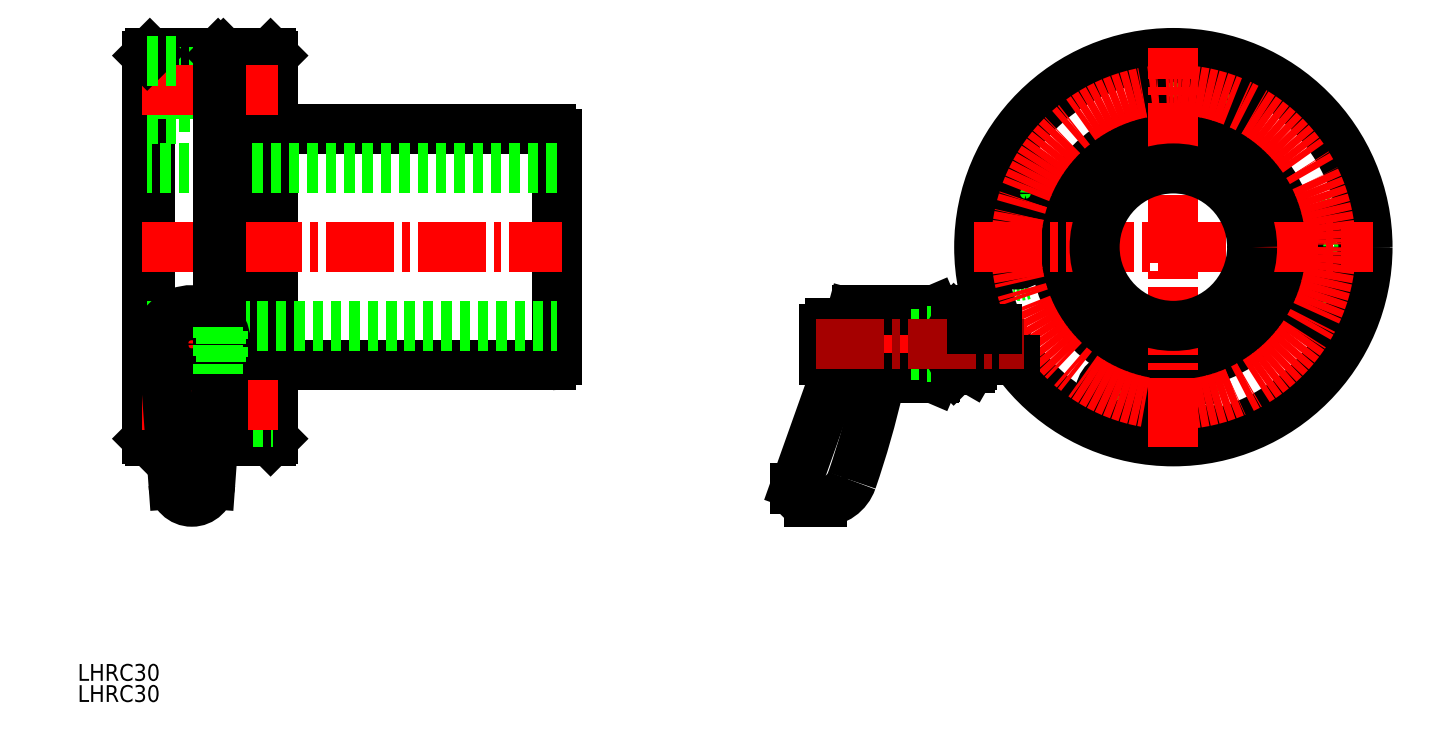
<metadata>
{"format":"dxf","ext":"dxf","renderer":"ezdxf+matplotlib","layout":"modelspace","background":"white","min_lineweight":24,"dpi":150}
</metadata>
<code>
0
SECTION
2
ENTITIES
0
ARC
8
0
10
267
20
366.1
30
0
40
1.65
50
95.38
51
144.6
0
ARC
8
0
10
267
20
366.1
30
0
40
1.65
50
35.38
51
84.62
0
ARC
8
0
10
267
20
366.1
30
0
40
1.65
50
335.4
51
24.62
0
ARC
8
0
10
267
20
366.1
30
0
40
1.65
50
275.4
51
324.6
0
ARC
8
0
10
267
20
366.1
30
0
40
1.65
50
215.4
51
264.6
0
ARC
8
0
10
323.4
20
345.6
30
0
40
1.65
50
95.38
51
144.6
0
ARC
8
0
10
323.4
20
345.6
30
0
40
1.65
50
35.38
51
84.62
0
ARC
8
0
10
323.4
20
345.6
30
0
40
1.65
50
24.62
51
35.38
0
LINE
8
0
10
267
20
367.8
30
0
11
268.5
21
367
31
0
0
CIRCLE
8
0
10
267
20
366.1
30
0
40
3.5
0
LINE
8
0
10
268.5
20
365.2
30
0
11
267
21
364.4
31
0
0
LINE
8
0
10
265.5
20
365.2
30
0
11
265.5
21
367
31
0
0
LINE
8
0
10
267
20
364.4
30
0
11
265.5
21
365.2
31
0
0
LINE
8
0
10
265.5
20
367
30
0
11
267
21
367.8
31
0
0
LINE
8
0
10
268.5
20
367
30
0
11
268.5
21
365.2
31
0
0
CIRCLE
8
0
10
267
20
366.1
30
0
40
2
0
LINE
8
0
10
304
20
384.9
30
0
11
305.5
21
385.8
31
0
0
LINE
8
0
10
304
20
383.2
30
0
11
304
21
384.9
31
0
0
LINE
8
0
10
305.5
20
382.3
30
0
11
304
21
383.2
31
0
0
LINE
8
0
10
307
20
383.2
30
0
11
305.5
21
382.3
31
0
0
CIRCLE
8
0
10
305.5
20
384
30
0
40
3.5
0
LINE
8
0
10
305.5
20
385.8
30
0
11
307
21
384.9
31
0
0
LINE
8
0
10
307
20
384.9
30
0
11
307
21
383.2
31
0
0
CIRCLE
8
0
10
305.5
20
384
30
0
40
2
0
LINE
8
0
10
323.4
20
347.3
30
0
11
324.9
21
346.4
31
0
0
LINE
8
0
10
321.9
20
344.7
30
0
11
321.9
21
346.4
31
0
0
LINE
8
0
10
323.4
20
343.8
30
0
11
321.9
21
344.7
31
0
0
LINE
8
0
10
324.9
20
344.7
30
0
11
323.4
21
343.8
31
0
0
LINE
8
0
10
324.9
20
346.4
30
0
11
324.9
21
344.7
31
0
0
CIRCLE
8
0
10
323.4
20
345.6
30
0
40
3.5
0
LINE
8
0
10
321.9
20
346.4
30
0
11
323.4
21
347.3
31
0
0
CIRCLE
8
0
10
323.4
20
345.6
30
0
40
2
0
LINE
8
0
10
286.5
20
326.8
30
0
11
285
21
325.9
31
0
0
LINE
8
0
10
283.5
20
326.8
30
0
11
283.5
21
328.5
31
0
0
LINE
8
0
10
285
20
325.9
30
0
11
283.5
21
326.8
31
0
0
LINE
8
0
10
283.5
20
328.5
30
0
11
285
21
329.4
31
0
0
LINE
8
0
10
286.5
20
328.5
30
0
11
286.5
21
326.8
31
0
0
LINE
8
0
10
285
20
329.4
30
0
11
286.5
21
328.5
31
0
0
CIRCLE
8
0
10
285
20
327.7
30
0
40
3.5
0
CIRCLE
8
0
10
285
20
327.7
30
0
40
2
0
CIRCLE
8
0
10
295.2
20
325.8
30
0
40
5.5
0
CIRCLE
8
0
10
265.2
20
355.8
30
0
40
5.5
0
CIRCLE
8
0
10
295.2
20
385.8
30
0
40
5.5
0
CIRCLE
8
0
10
325.2
20
355.8
30
0
40
5.5
0
CIRCLE
8
0
10
325.2
20
355.8
30
0
40
3.3
0
CIRCLE
8
0
10
295.2
20
385.8
30
0
40
3.3
0
CIRCLE
8
0
10
295.2
20
355.8
30
0
40
36.5
0
CIRCLE
8
0
10
267
20
366.1
30
0
40
3.75
0
CIRCLE
8
0
10
285
20
327.7
30
0
40
3.75
0
CIRCLE
8
0
10
323.4
20
345.6
30
0
40
3.75
0
CIRCLE
8
0
10
305.5
20
384
30
0
40
3.75
0
CIRCLE
8
0
10
265.2
20
355.8
30
0
40
3.3
0
CIRCLE
8
0
10
295.2
20
325.8
30
0
40
3.3
0
CIRCLE
8
0
10
295.2
20
355.8
30
0
40
37
0
CIRCLE
8
0
10
295.2
20
355.8
30
0
40
22.5
0
LINE
8
0
10
113.7
20
392.3
30
0
11
113.7
21
340.8
31
0
0
LINE
8
0
10
113.7
20
325.3
30
0
11
113.7
21
319.3
31
0
0
LINE
8
0
10
113.2
20
318.8
30
0
11
113.2
21
331.6
31
0
0
LINE
8
0
10
100.2
20
392.8
30
0
11
100.2
21
318.8
31
0
0
LINE
8
0
10
99.7
20
319.3
30
0
11
99.7
21
392.3
31
0
0
LINE
8
0
10
105.8
20
320.3
30
0
11
105.8
21
325.8
31
0
0
LINE
8
0
10
105.8
20
325.8
30
0
11
105.8
21
331.3
31
0
0
LINE
8
0
10
105.8
20
380.3
30
0
11
105.8
21
391.3
31
0
0
LINE
8
0
10
123.2
20
318.8
30
0
11
123.2
21
392.8
31
0
0
LINE
8
0
10
114.2
20
392.8
30
0
11
114.2
21
339.8
31
0
0
LINE
8
0
10
123.7
20
392.3
30
0
11
123.7
21
319.3
31
0
0
LINE
8
0
10
113.7
20
319.3
30
0
11
113.7
21
333.9
31
0
0
LINE
8
0
10
177.7
20
377.3
30
0
11
177.7
21
334.3
31
0
0
LINE
8
0
10
113.2
20
318.8
30
0
11
113.7
21
319.3
31
0
0
LINE
8
0
10
113.7
20
392.3
30
0
11
113.2
21
392.8
31
0
0
LINE
8
0
10
113.2
20
392.8
30
0
11
100.2
21
392.8
31
0
0
LINE
8
0
10
100.2
20
318.8
30
0
11
103.2
21
318.8
31
0
0
LINE
8
0
10
103.2
20
318.8
30
0
11
113.2
21
318.8
31
0
0
LINE
8
0
10
99.7
20
319.3
30
0
11
100.2
21
318.8
31
0
0
LINE
8
0
10
105.8
20
331.3
30
0
11
99.7
21
331.3
31
0
0
LINE
8
0
10
99.7
20
320.3
30
0
11
105.8
21
320.3
31
0
0
LINE
8
0
10
99.7
20
380.3
30
0
11
105.8
21
380.3
31
0
0
LINE
8
0
10
123.7
20
329.1
30
0
11
105.8
21
329.1
31
0
0
LINE
8
0
10
123.7
20
389.1
30
0
11
105.8
21
389.1
31
0
0
LINE
8
0
10
114.2
20
318.8
30
0
11
123.2
21
318.8
31
0
0
LINE
8
0
10
123.2
20
392.8
30
0
11
114.2
21
392.8
31
0
0
LINE
8
0
10
123.2
20
318.8
30
0
11
123.7
21
319.3
31
0
0
LINE
8
0
10
123.7
20
392.3
30
0
11
123.2
21
392.8
31
0
0
LINE
8
0
10
114.2
20
392.8
30
0
11
113.7
21
392.3
31
0
0
LINE
8
0
10
113.7
20
319.3
30
0
11
114.2
21
318.8
31
0
0
LINE
8
0
10
105.8
20
322.5
30
0
11
123.7
21
322.5
31
0
0
LINE
8
0
10
105.8
20
382.5
30
0
11
123.7
21
382.5
31
0
0
LINE
8
0
10
176.7
20
378.3
30
0
11
123.7
21
378.3
31
0
0
LINE
8
0
10
123.7
20
333.3
30
0
11
176.7
21
333.3
31
0
0
ARC
8
0
10
176.7
20
377.3
30
0
40
1
50
0
51
90
0
ARC
8
0
10
176.7
20
334.3
30
0
40
1
50
270
51
0
0
LINE
8
0
10
177.7
20
370.8
30
0
11
99.7
21
370.8
31
0
0
LINE
8
0
10
99.7
20
340.8
30
0
11
177.7
21
340.8
31
0
0
LINE
8
CENTER
10
102.2
20
337.3
30
0
11
114.2
21
337.3
31
0
0
LINE
8
CENTER
10
98.7
20
385.8
30
0
11
124.7
21
385.8
31
0
0
LINE
8
CENTER
10
98.7
20
355.8
30
0
11
178.7
21
355.8
31
0
0
LINE
8
CENTER
10
98.7
20
325.8
30
0
11
124.7
21
325.8
31
0
0
LINE
8
CENTER
10
257.2
20
355.8
30
0
11
333.2
21
355.8
31
0
0
LINE
8
CENTER
10
295.2
20
317.8
30
0
11
295.2
21
393.8
31
0
0
CIRCLE
8
CENTER
10
295.2
20
355.8
30
0
40
30
0
CIRCLE
8
0
10
295.2
20
355.8
30
0
40
15
0
LINE
8
0
10
99.7
20
392.3
30
0
11
100.2
21
392.8
31
0
0
LINE
8
0
10
99.7
20
391.3
30
0
11
105.8
21
391.3
31
0
0
LINE
8
CENTER
10
102.2
20
337.3
30
0
11
114.2
21
337.3
31
0
0
LINE
8
CENTER
10
108.2
20
344.9
30
0
11
108.2
21
305.9
31
0
0
LINE
8
CENTER
10
100.9
20
337.3
30
0
11
115.5
21
337.3
31
0
0
LINE
8
CENTER
10
108.2
20
305.9
30
0
11
108.2
21
343.3
31
0
0
ARC
8
0
10
108.2
20
310.8
30
0
40
3.5
50
182.5
51
357.4
0
LINE
8
0
10
103.1
20
333.3
30
0
11
104.7
21
310.7
31
0
0
LINE
8
0
10
113.3
20
333.3
30
0
11
111.7
21
310.7
31
0
0
ARC
8
0
10
108.2
20
337.3
30
0
40
6.5
50
322
51
218
0
CIRCLE
8
0
10
108.2
20
337.3
30
0
40
4
0
LINE
8
CENTER
10
267.4
20
337.3
30
0
11
226.9
21
337.3
31
0
0
LINE
8
0
10
256.9
20
334.3
30
0
11
265.1
21
334.3
31
0
0
ARC
8
0
10
71.09
20
367.6
30
0
40
172.3
50
341
51
347.2
0
LINE
8
0
10
234.8
20
343.8
30
0
11
249.6
21
343.8
31
0
0
LINE
8
0
10
249.6
20
330.8
30
0
11
241
21
330.8
31
0
0
LINE
8
0
10
253.7
20
342
30
0
11
253.7
21
332.7
31
0
0
LINE
8
0
10
249.7
20
343.6
30
0
11
249.7
21
331
31
0
0
LINE
8
0
10
249.6
20
343.8
30
0
11
249.7
21
343.6
31
0
0
LINE
8
0
10
249.7
20
342.3
30
0
11
253.3
21
342.3
31
0
0
LINE
8
0
10
253.7
20
342
30
0
11
253.3
21
342.3
31
0
0
LINE
8
0
10
249.6
20
330.8
30
0
11
249.7
21
331
31
0
0
LINE
8
0
10
253.7
20
332.7
30
0
11
253.3
21
332.3
31
0
0
LINE
8
0
10
249.7
20
332.3
30
0
11
253.3
21
332.3
31
0
0
LINE
8
0
10
233.9
20
343.1
30
0
11
233.4
21
341.3
31
0
0
ARC
8
0
10
234.8
20
342.8
30
0
40
1
50
90
51
164.3
0
ARC
8
0
10
241
20
328.8
30
0
40
2
50
90
51
160.6
0
ARC
8
0
10
206
20
343.8
30
0
40
27.53
50
337.3
51
354.7
0
LINE
8
0
10
228.7
20
340.3
30
0
11
228.7
21
334.3
31
0
0
LINE
8
0
10
228.3
20
307.3
30
0
11
225.7
21
307.3
31
0
0
LINE
8
0
10
231.4
20
333.2
30
0
11
223.3
21
310.6
31
0
0
LINE
8
0
10
223.2
20
309.9
30
0
11
223.2
21
309.8
31
0
0
ARC
8
0
10
225.2
20
309.9
30
0
40
2
50
160.4
51
180
0
ARC
8
0
10
228.3
20
313.3
30
0
40
6
50
270
51
340.9
0
LINE
8
0
10
253.7
20
339.3
30
0
11
245.3
21
339.3
31
0
0
LINE
8
0
10
253.7
20
335.3
30
0
11
245.3
21
335.3
31
0
0
LINE
8
0
10
253.7
20
339.8
30
0
11
246.7
21
339.8
31
0
0
LINE
8
0
10
253.7
20
334.8
30
0
11
246.7
21
334.8
31
0
0
ARC
8
0
10
225.7
20
309.8
30
0
40
2.5
50
180
51
270
0
LINE
8
0
10
229.7
20
341.3
30
0
11
233.4
21
341.3
31
0
0
LINE
8
0
10
229.7
20
333.3
30
0
11
231.4
21
333.3
31
0
0
ARC
8
0
10
229.7
20
340.3
30
0
40
1
50
90
51
180
0
ARC
8
0
10
229.7
20
334.3
30
0
40
1
50
180
51
270
0
LINE
8
0
10
256.6
20
335
30
0
11
254.1
21
335
31
0
0
LINE
8
0
10
254.1
20
339.7
30
0
11
256.6
21
339.7
31
0
0
ARC
8
0
10
254.9
20
333.9
30
0
40
2.045
50
325.6
51
34.38
0
ARC
8
0
10
255.8
20
333.9
30
0
40
2.045
50
145.6
51
214.4
0
ARC
8
0
10
261.4
20
337.3
30
0
40
7.643
50
162.4
51
197.6
0
ARC
8
0
10
255.8
20
340.8
30
0
40
2.045
50
145.6
51
214.4
0
ARC
8
0
10
254.9
20
340.8
30
0
40
2.045
50
325.6
51
34.38
0
ARC
8
0
10
249.3
20
337.3
30
0
40
7.643
50
342.4
51
17.59
0
LINE
8
0
10
254.1
20
332.7
30
0
11
256.6
21
332.7
31
0
0
LINE
8
0
10
256.6
20
332.7
30
0
11
256.9
21
333.3
31
0
0
LINE
8
0
10
256.9
20
333.3
30
0
11
256.9
21
341.3
31
0
0
LINE
8
0
10
256.9
20
341.3
30
0
11
256.6
21
342
31
0
0
LINE
8
0
10
256.6
20
342
30
0
11
254.1
21
342
31
0
0
LINE
8
0
10
254.1
20
342
30
0
11
253.7
21
341.3
31
0
0
LINE
8
0
10
253.7
20
341.3
30
0
11
253.7
21
333.3
31
0
0
LINE
8
0
10
253.7
20
333.3
30
0
11
254.1
21
332.7
31
0
0
LINE
8
CENTER
10
227.1
20
337.3
30
0
11
266.8
21
337.3
31
0
0
LINE
8
0
10
256.9
20
340.3
30
0
11
261.6
21
340.3
31
0
0
LINE
8
0
10
114.2
20
334.8
30
0
11
114.2
21
318.8
31
0
0
LINE
8
0
10
113.7
20
340.8
30
0
11
113.7
21
392.3
31
0
0
LINE
8
0
10
113.2
20
341.5
30
0
11
113.2
21
392.8
31
0
0
LINE
8
0
10
113.2
20
331.6
30
0
11
113.2
21
341.5
31
0
0
LINE
8
0
10
113.7
20
333.9
30
0
11
113.7
21
340.8
31
0
0
LINE
8
0
10
114.2
20
334.8
30
0
11
114.2
21
339.8
31
0
0
TEXT
8
0
10
86.43
20
269.2
30
0
40
3.2
1
LHRC30
0
TEXT
8
0
10
86.43
20
273.2
30
0
40
3.2
1
LHRC30
0
VIEWPORT
8
0
10
5.614
20
3.902
30
0
40
9.313
41
6.293
68
     1
69
     1
0
VIEWPORT
8
0
10
5.614
20
3.902
30
0
40
8.982
41
6.243
68
     2
69
     2
0
ENDSEC
0
EOF

</code>
